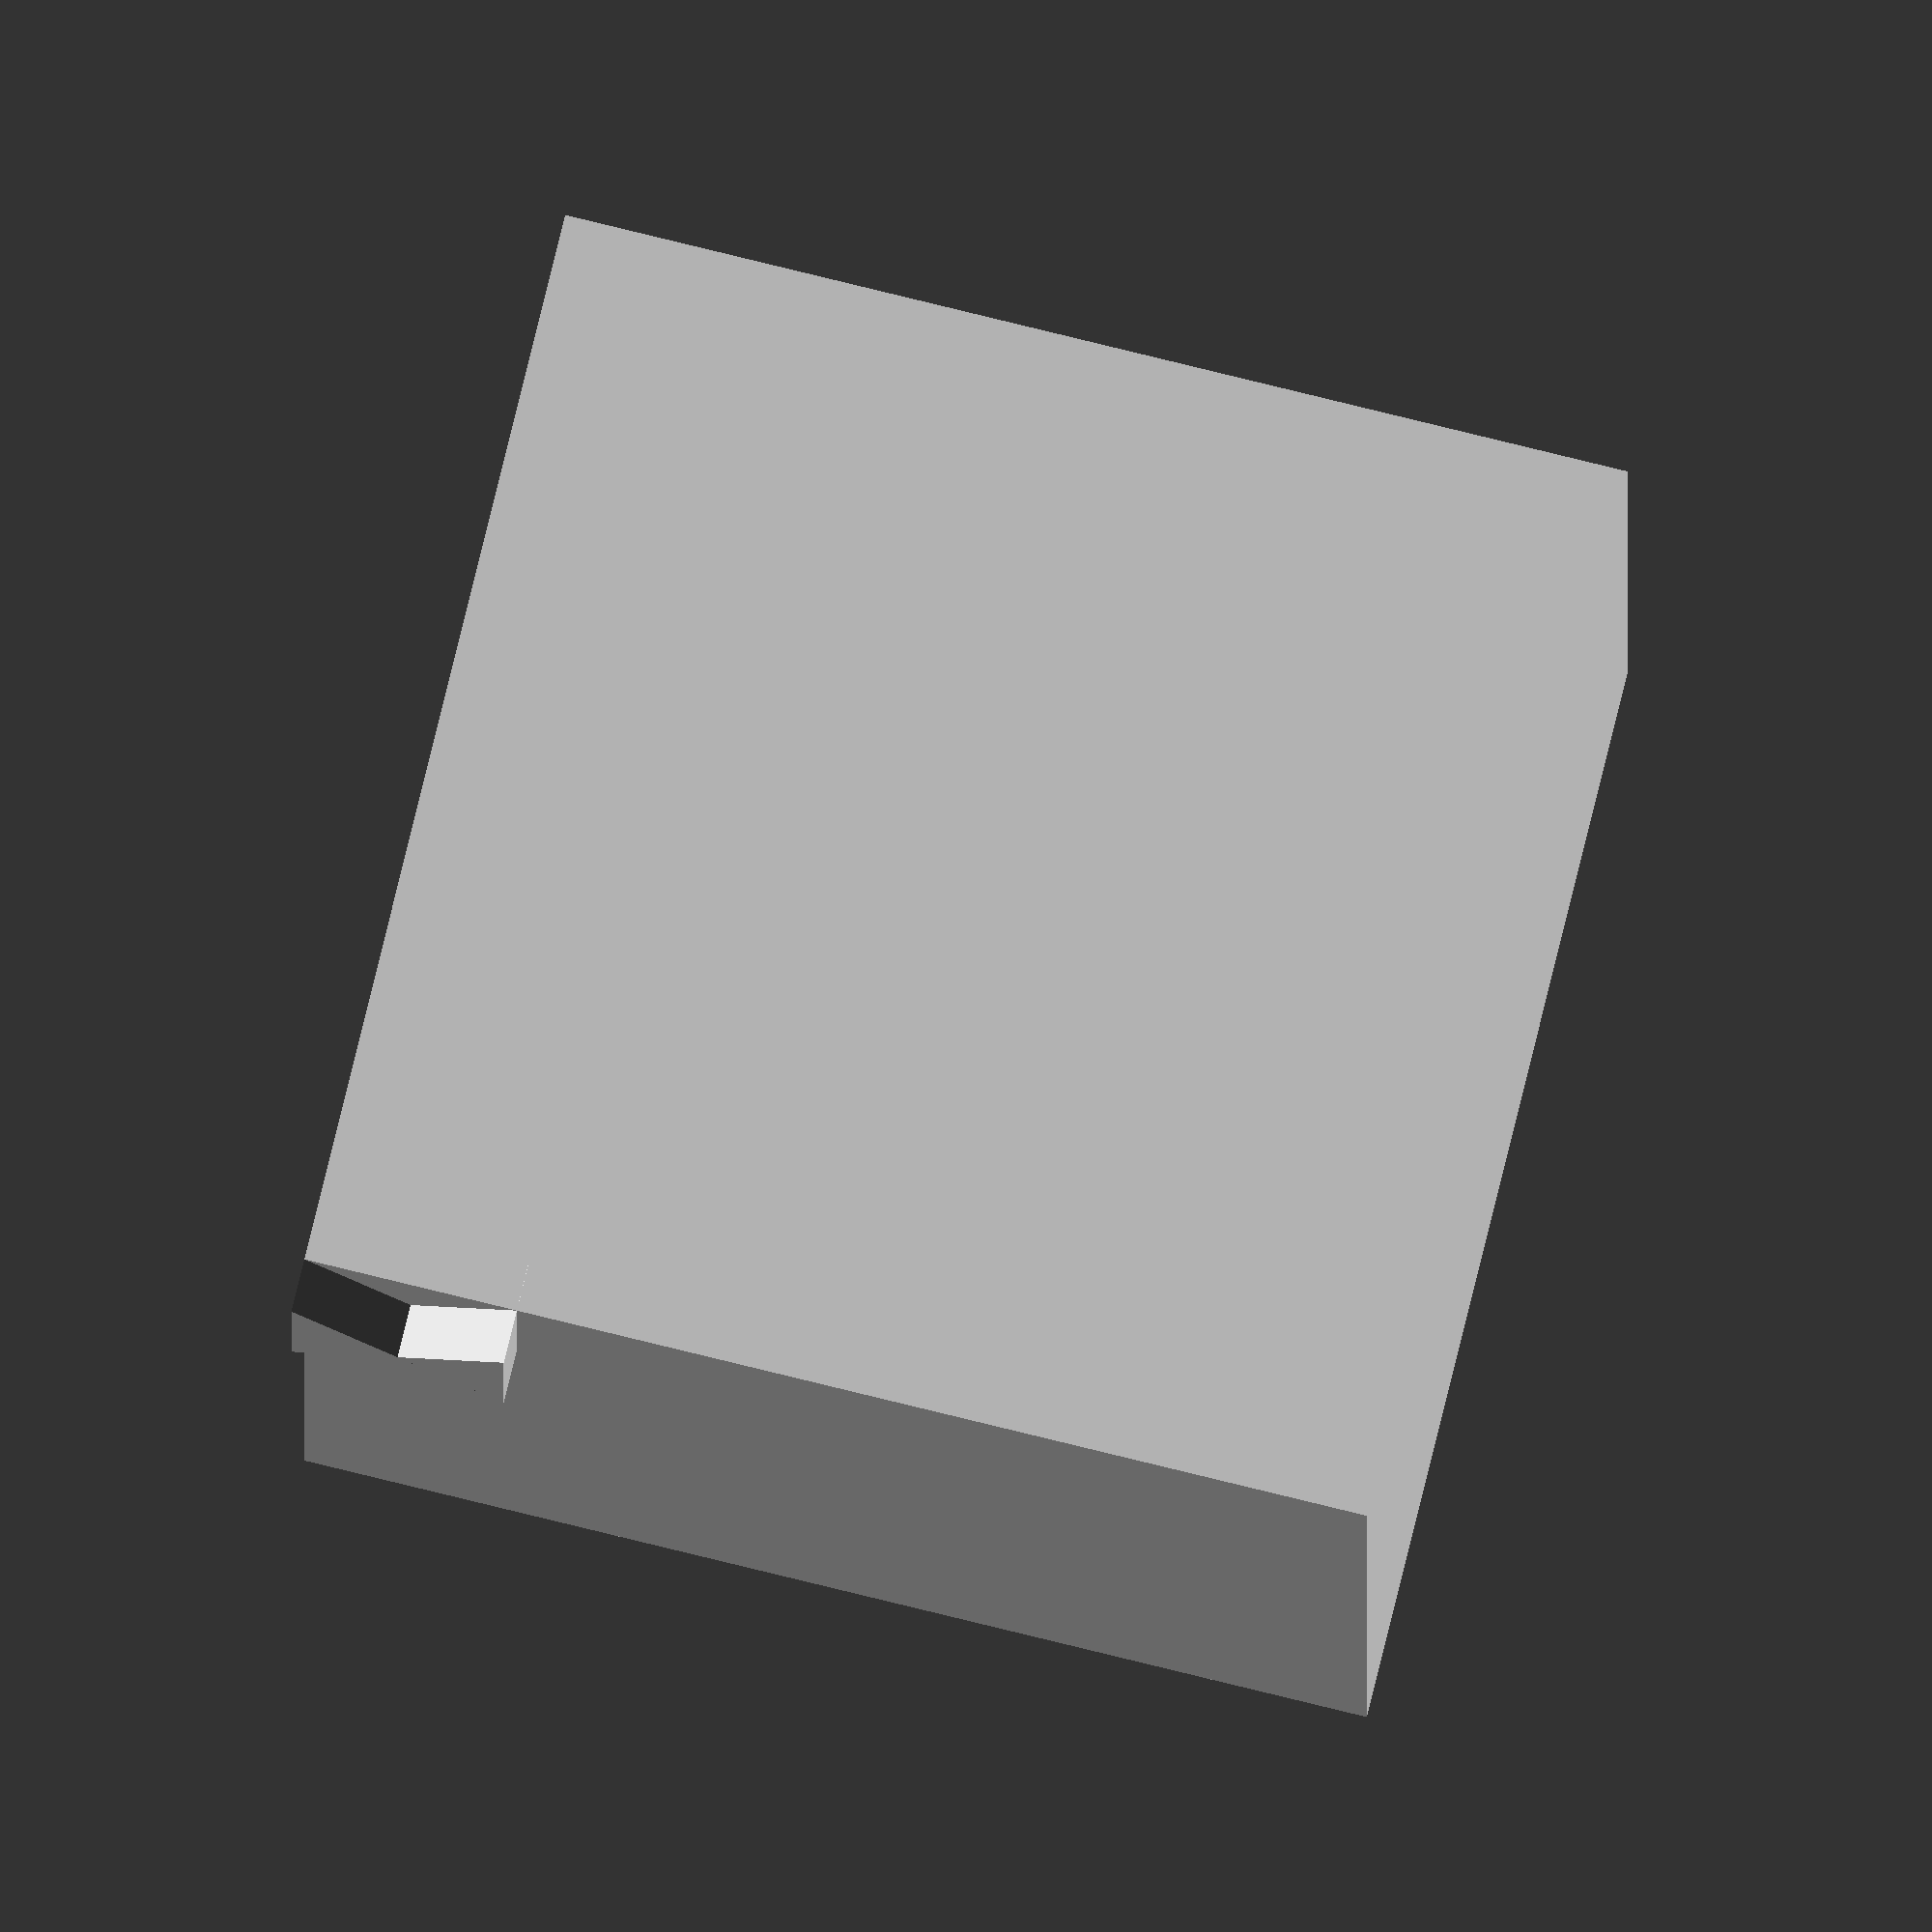
<openscad>
scale(10) {
    cube(10);
    polygon(
        points=[[0,0], [0,2], [1,1], [2,0], [2,2]],
        paths=[[0,1,2,3,4,2]]);
}
</openscad>
<views>
elev=280.6 azim=180.0 roll=193.8 proj=o view=wireframe
</views>
